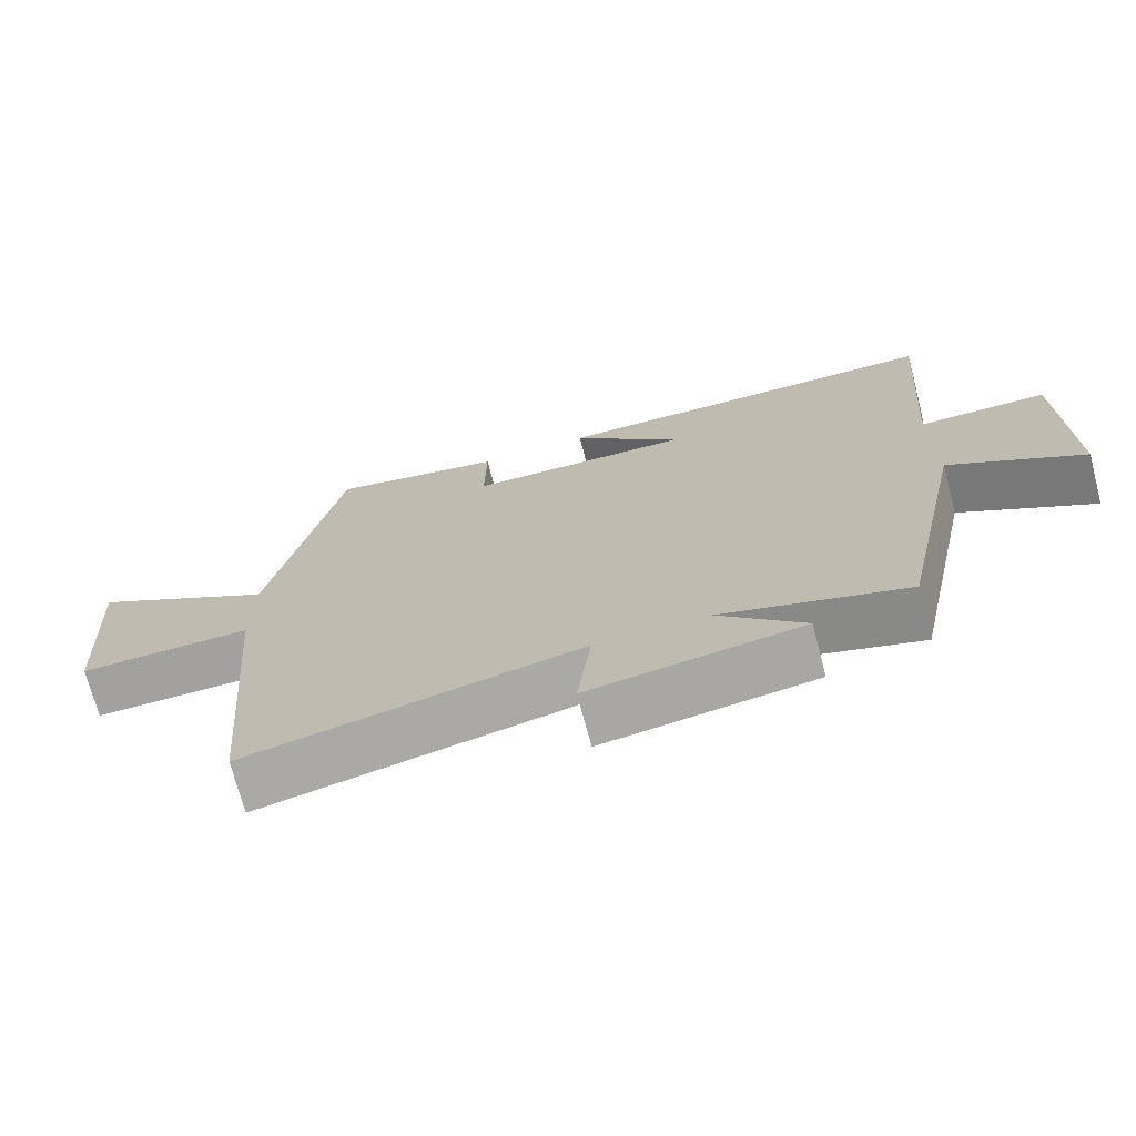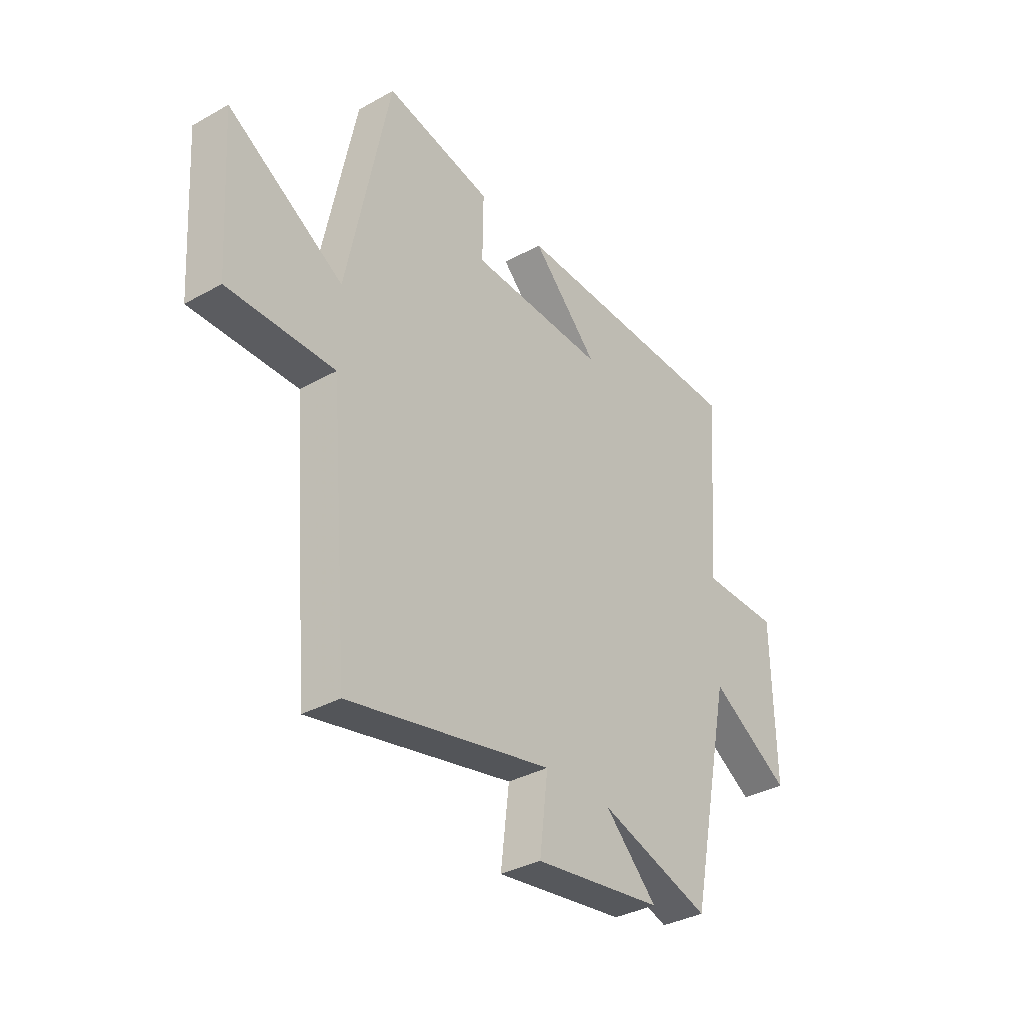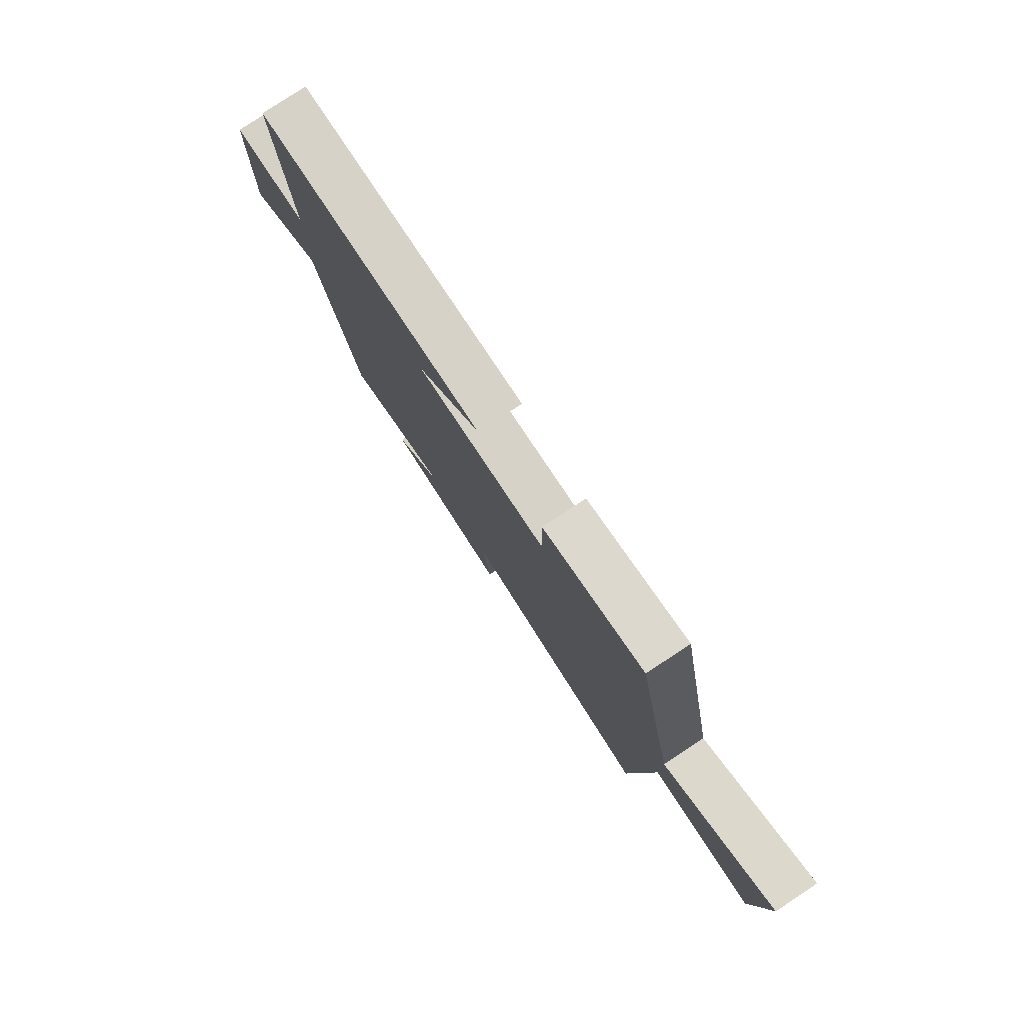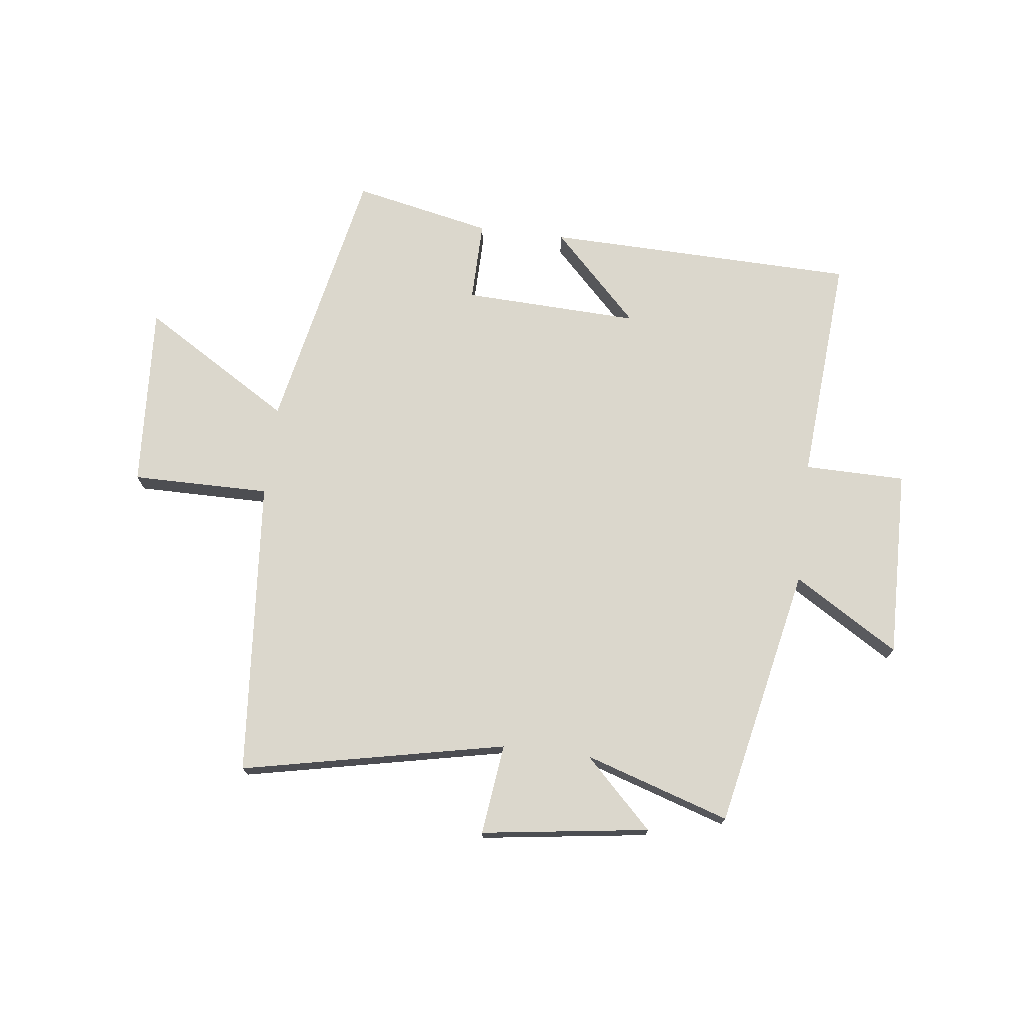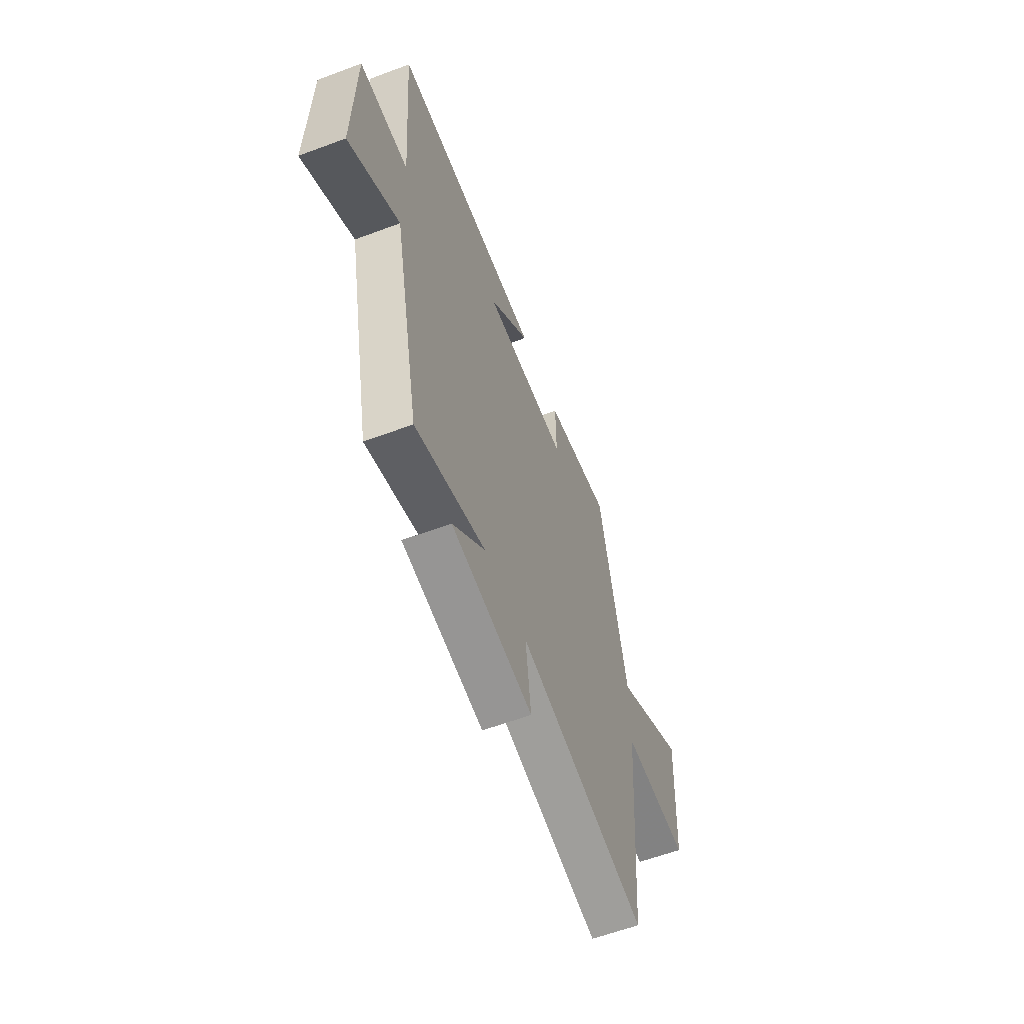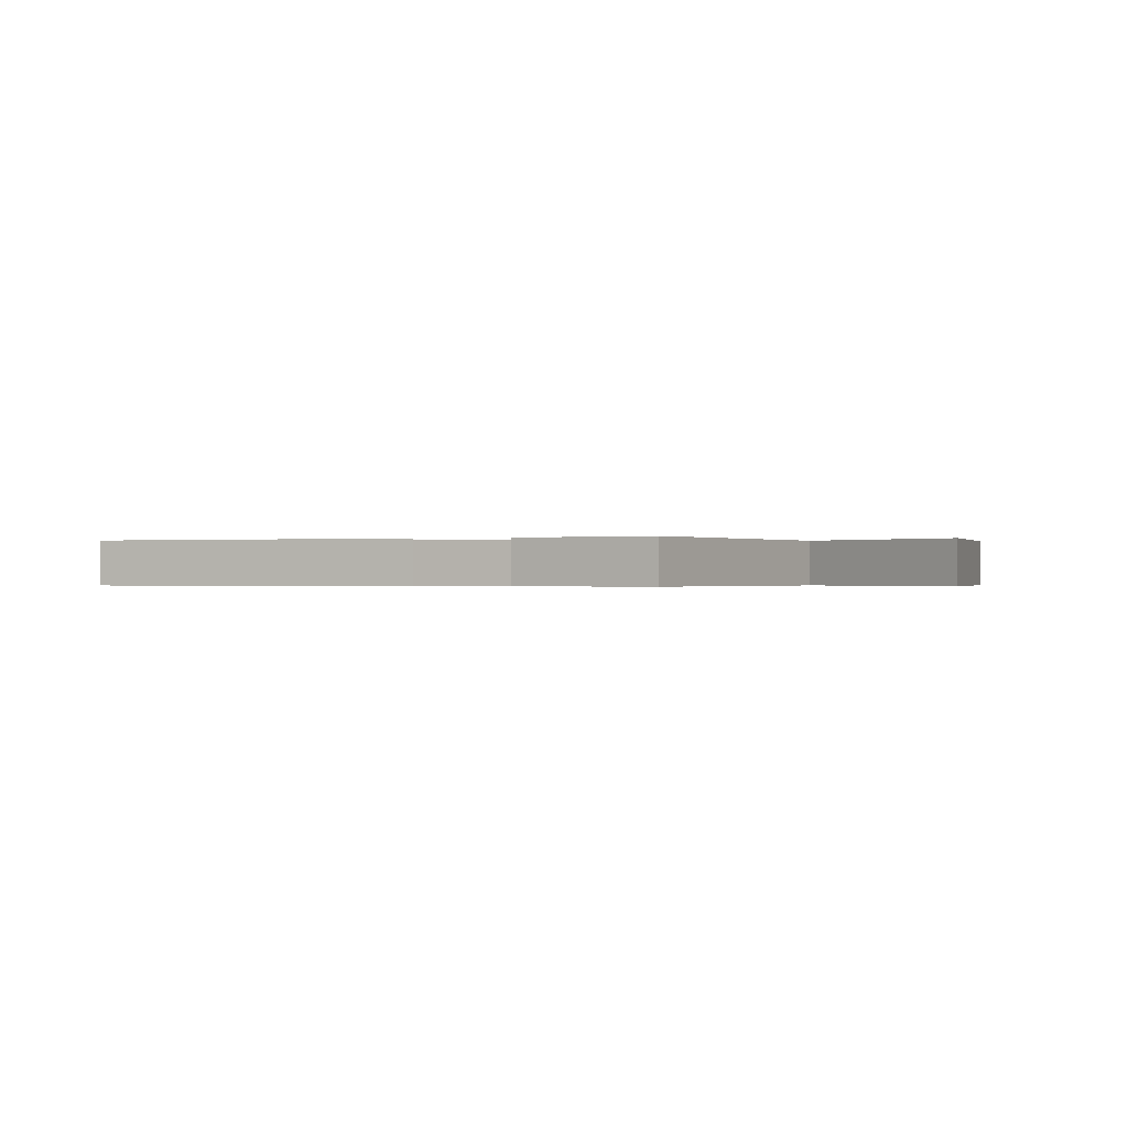
<metadata>
{"format":"obj","ext":"obj","renderer":"f3d","projection":"perspective","resolution":1024,"background":"white","views":[{"elev":-72.1,"azim":-165.2,"up":"+Z"},{"elev":-34.7,"azim":126.9,"up":"+Z"},{"elev":79.4,"azim":56.6,"up":"+Z"},{"elev":73.2,"azim":-173.1,"up":"+Y"},{"elev":-60.5,"azim":-69.1,"up":"+Z"},{"elev":-0.3,"azim":20.5,"up":"+Y"}]}
</metadata>
<code>
v 0.404 0.07 0.551
v 0.5 0.07 0.081
v 0.759 0.07 0.24
v 0.739 0.07 -0.08
v 0.5 0.07 -0.079
v 0.457 0.07 -0.595
v 0 0.07 -0.5
v 0.019 0.07 -0.657
v -0.271 0.07 -0.617
v -0.154 0.07 -0.5
v -0.405 0.07 -0.581
v -0.5 0.07 -0.128
v -0.681 0.07 -0.24
v -0.675 0.07 0.088
v -0.5 0.07 0.09
v -0.53 0.07 0.487
v 0.01 0.07 0.5
v -0.14 0.07 0.347
v 0.166 0.07 0.359
v 0.164 0.07 0.5
v 0.404 0 0.551
v 0.5 0 0.081
v 0.759 0 0.24
v 0.739 0 -0.08
v 0.5 0 -0.079
v 0.457 0 -0.595
v 0 0 -0.5
v 0.019 0 -0.657
v -0.271 0 -0.617
v -0.154 0 -0.5
v -0.405 0 -0.581
v -0.5 0 -0.128
v -0.681 0 -0.24
v -0.675 0 0.088
v -0.5 0 0.09
v -0.53 0 0.487
v 0.01 0 0.5
v -0.14 0 0.347
v 0.166 0 0.359
v 0.164 0 0.5
f 19 20 1 2
f 18 19 2
f 15 16 17 18
f 15 18 2
f 12 13 14 15
f 10 11 12 15
f 10 15 2
f 7 8 9 10
f 7 10 2 3
f 5 6 7
f 5 7 3
f 3 4 5
f 22 21 40 39
f 22 39 38
f 38 37 36 35
f 22 38 35
f 35 34 33 32
f 35 32 31 30
f 22 35 30
f 30 29 28 27
f 23 22 30 27
f 27 26 25
f 23 27 25
f 25 24 23
f 1 21 22 2
f 2 22 23 3
f 3 23 24 4
f 4 24 25 5
f 5 25 26 6
f 6 26 27 7
f 7 27 28 8
f 8 28 29 9
f 9 29 30 10
f 10 30 31 11
f 11 31 32 12
f 12 32 33 13
f 13 33 34 14
f 14 34 35 15
f 15 35 36 16
f 16 36 37 17
f 17 37 38 18
f 18 38 39 19
f 19 39 40 20
f 20 40 21 1

</code>
